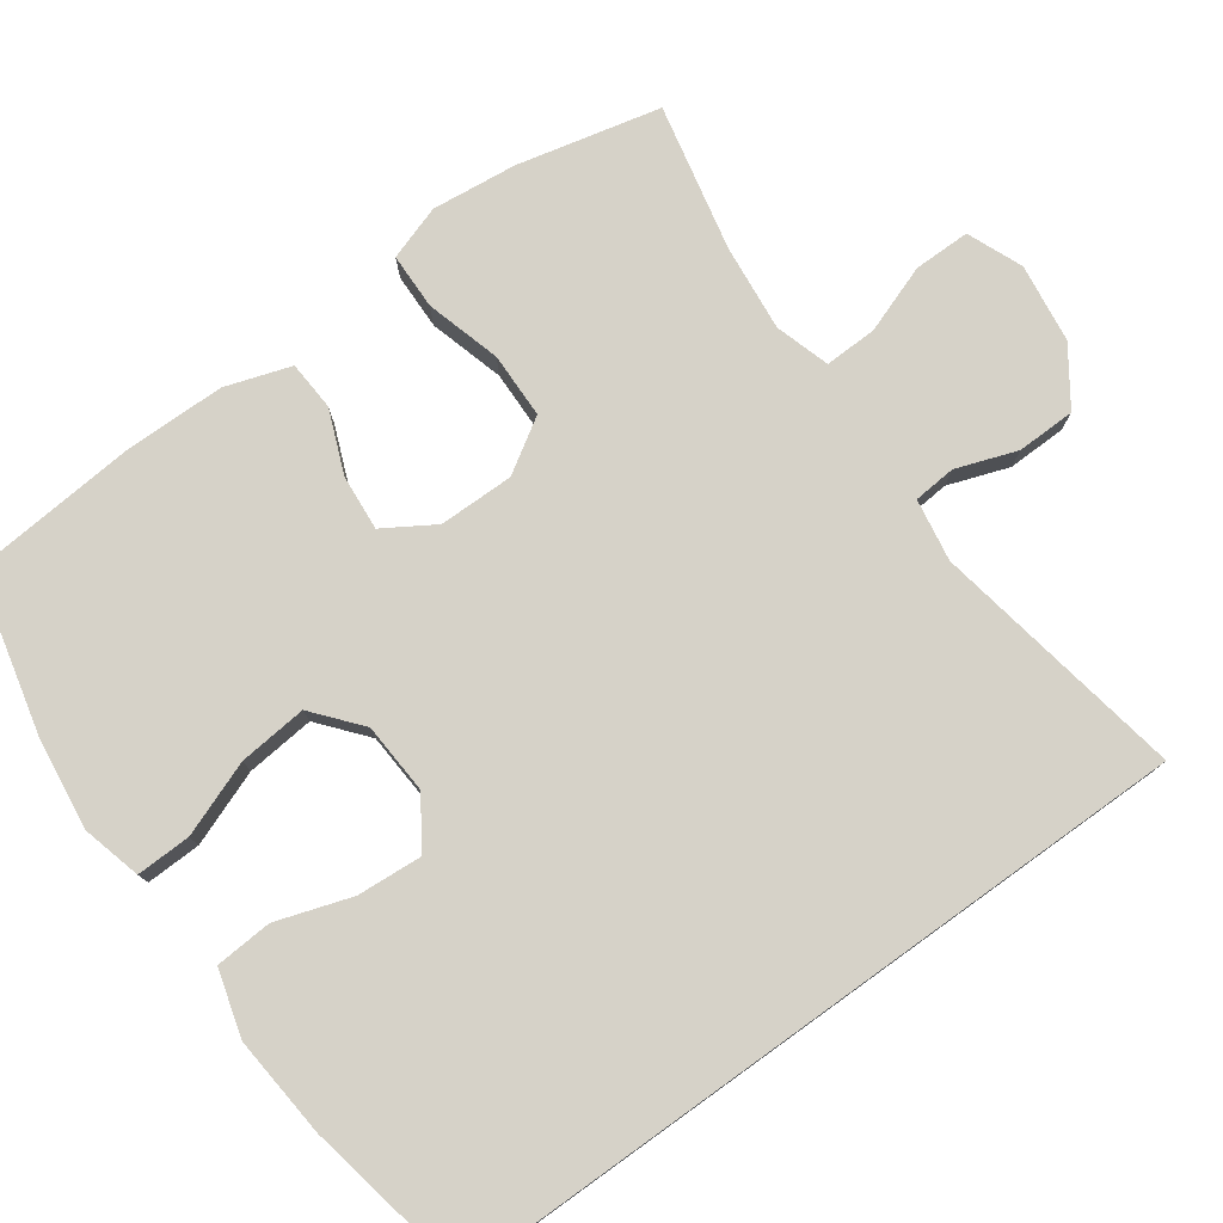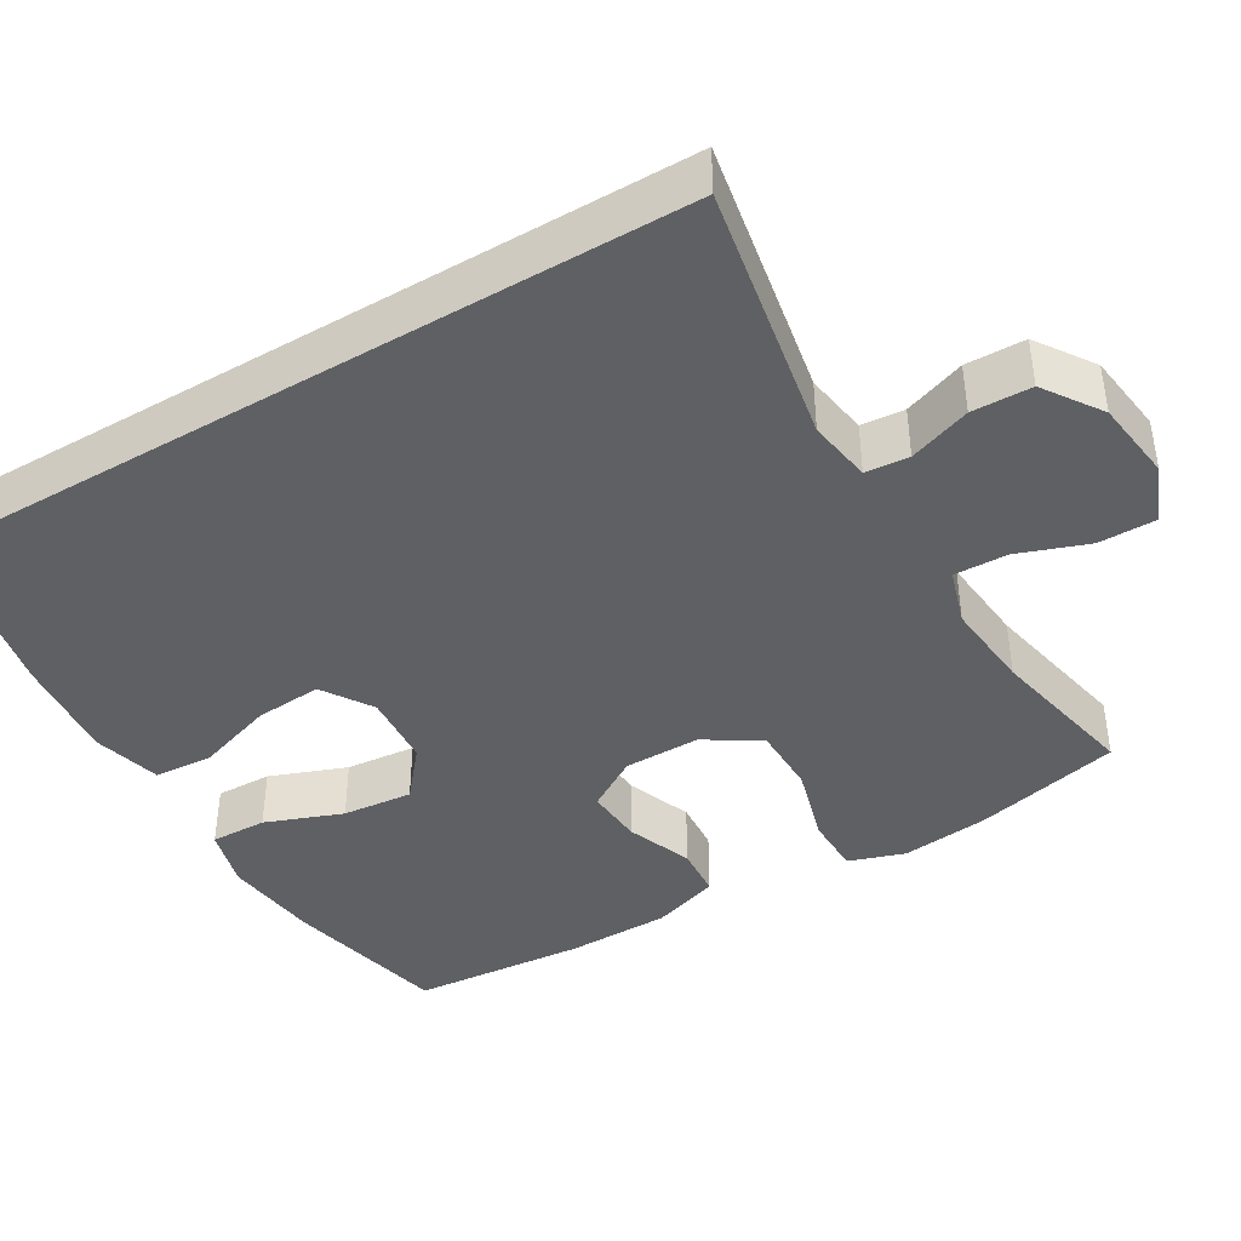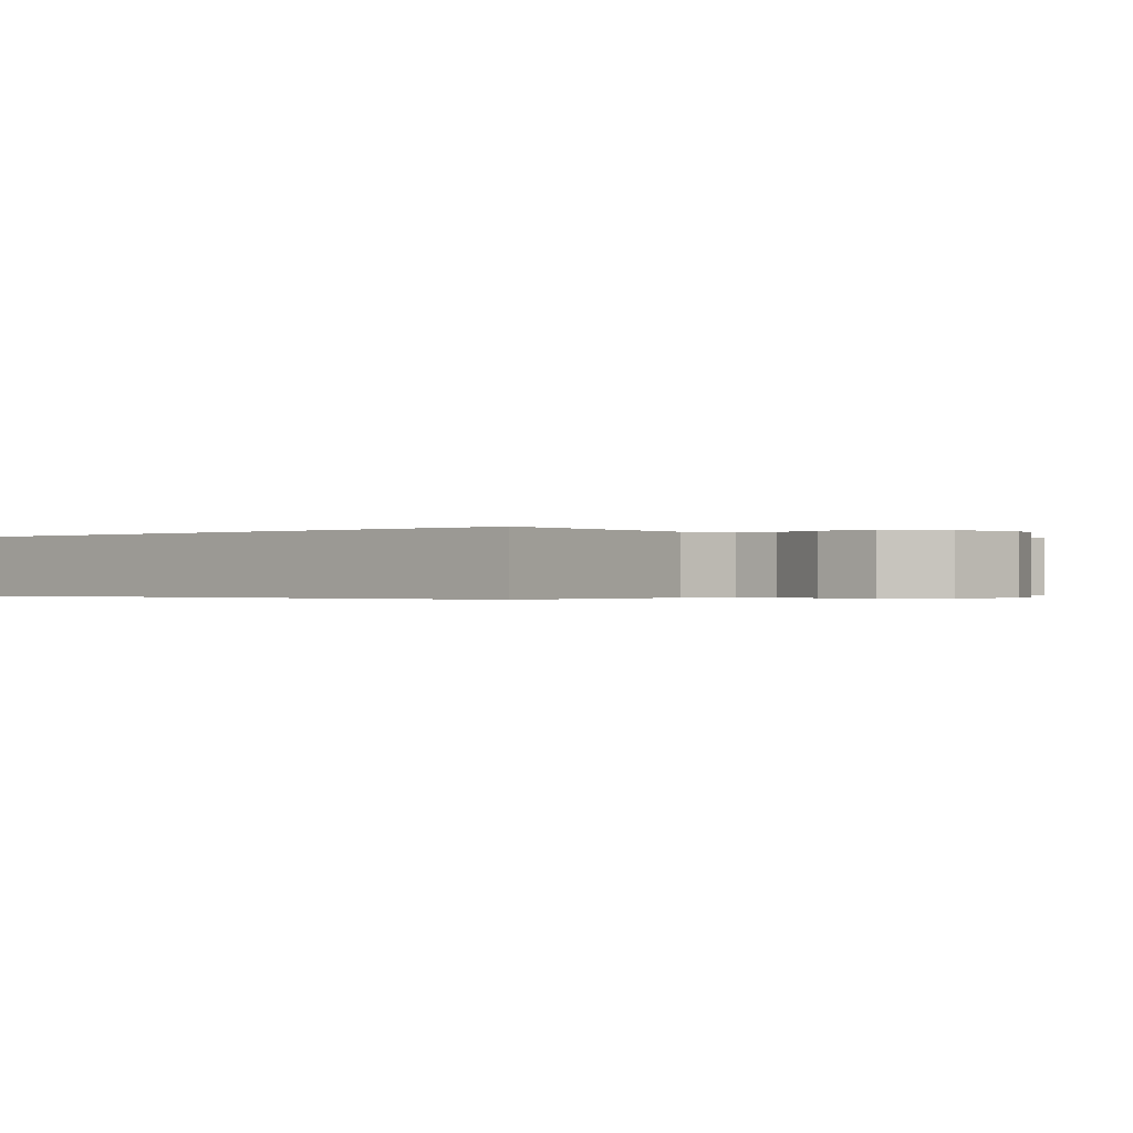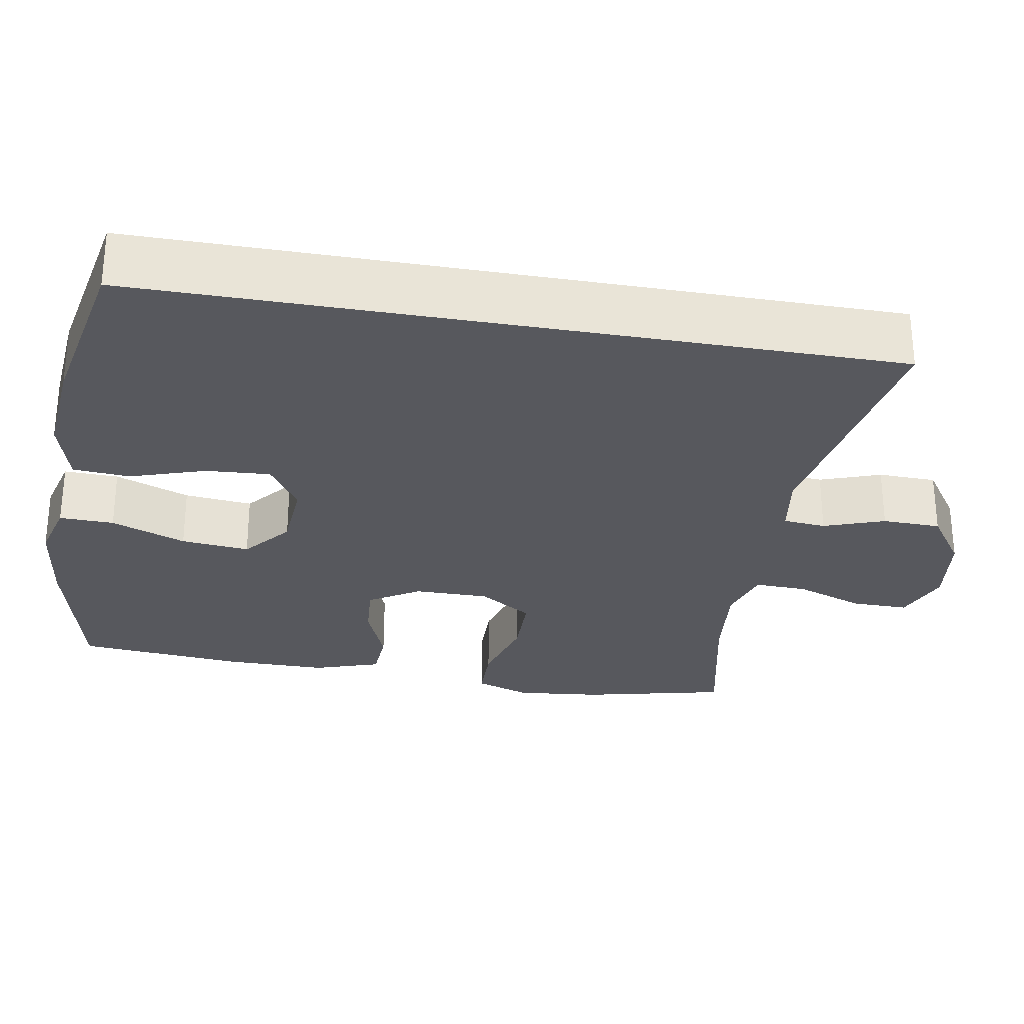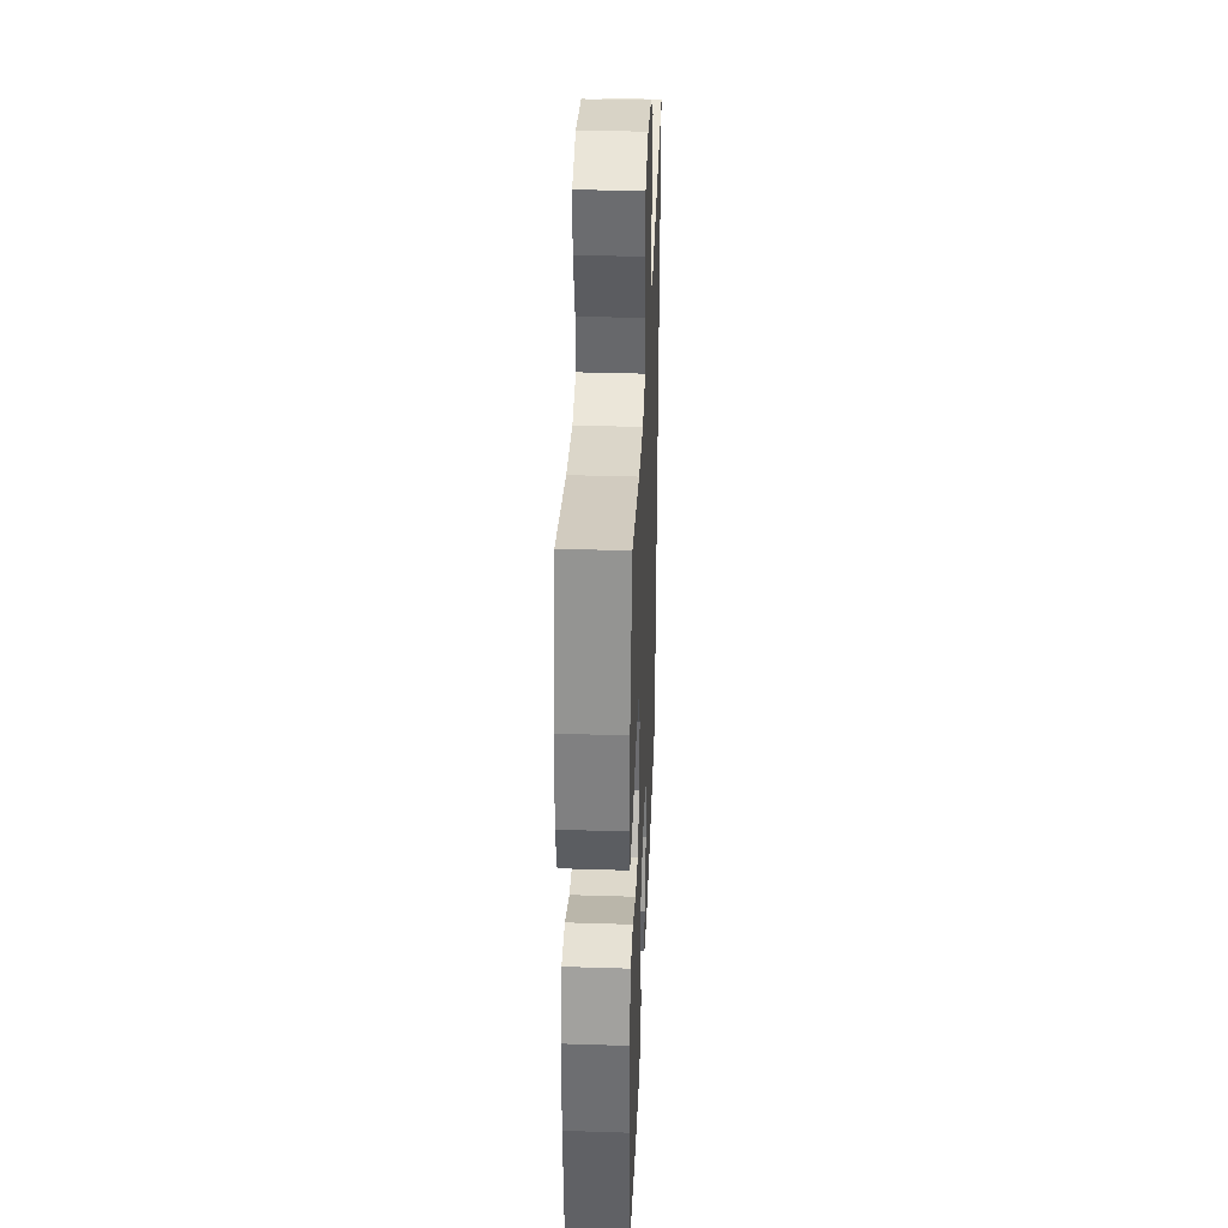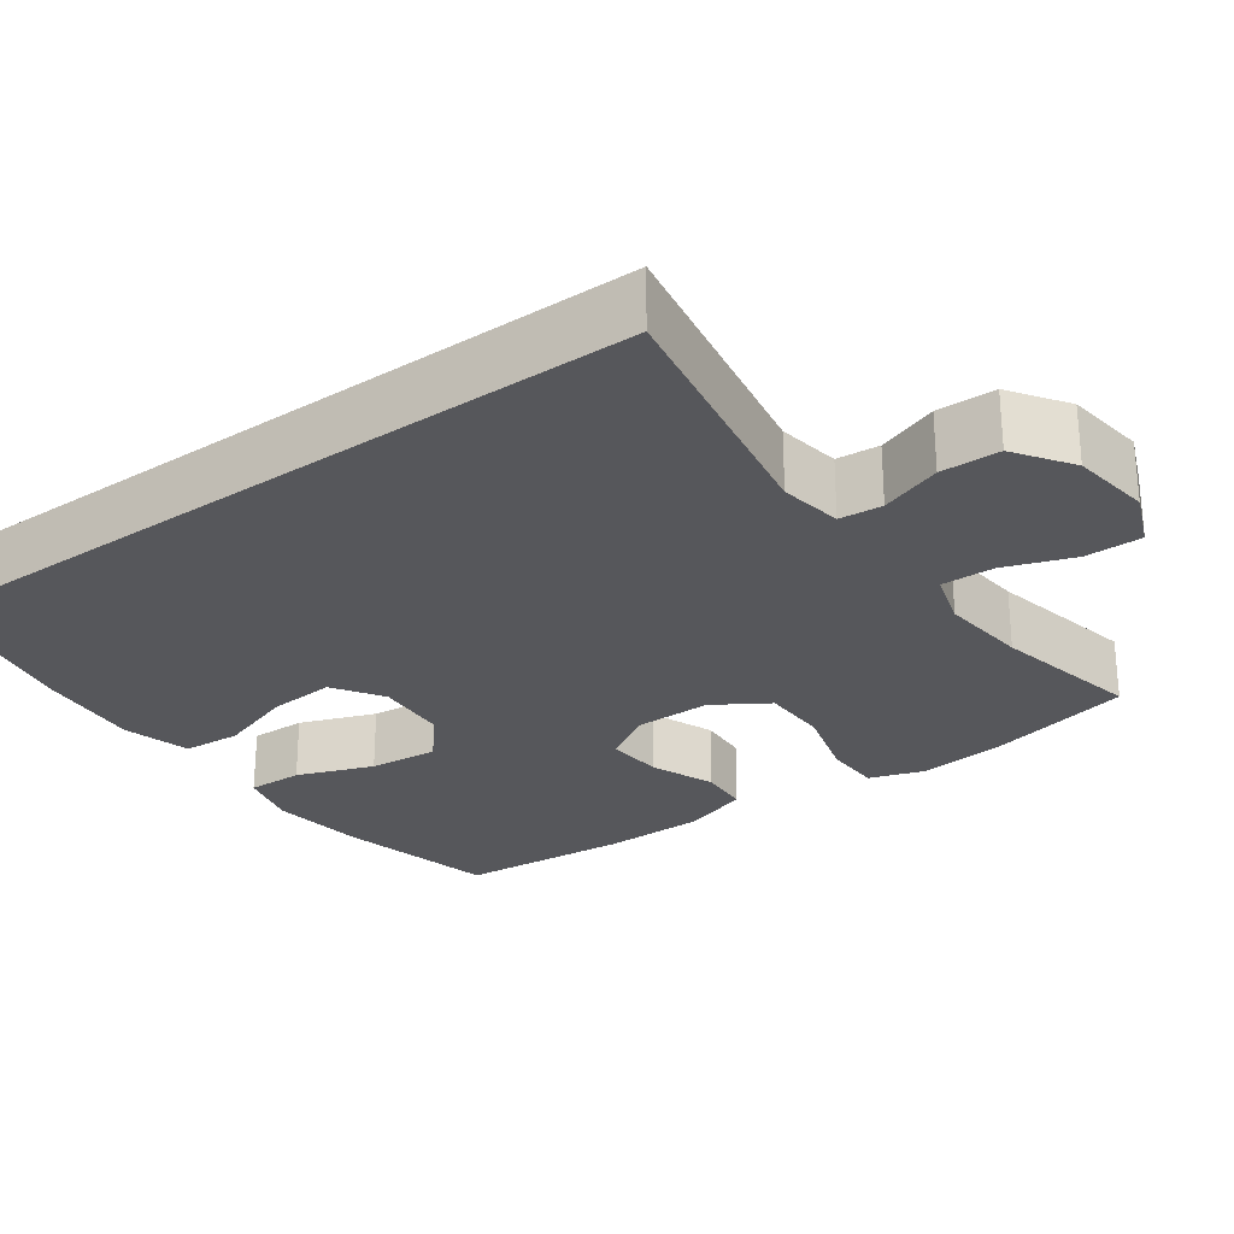
<metadata>
{"format":"obj","ext":"obj","renderer":"f3d","projection":"perspective","resolution":1024,"background":"white","views":[{"elev":77.5,"azim":-125.7,"up":"+Y"},{"elev":-42.4,"azim":-59.6,"up":"+Y"},{"elev":-0.3,"azim":-46.8,"up":"+Y"},{"elev":-28.9,"azim":-100.0,"up":"+Y"},{"elev":35.8,"azim":92.4,"up":"+Z"},{"elev":-27.2,"azim":-54.2,"up":"+Y"}]}
</metadata>
<code>
o path6528
v -0.5 0.0375 -0.5205
v -0.2748 0.0375 -0.5639
v -0.1399 0.0375 -0.5754
v -0.05154 0.0375 -0.5505
v -0.04615 0.0375 -0.4746
v -0.07902 0.0375 -0.3746
v -0.08513 0.0375 -0.2877
v -0.02055 0.0375 -0.2449
v 0.07416 0.0375 -0.2506
v 0.1374 0.0375 -0.3029
v 0.1284 0.0375 -0.3941
v 0.09079 0.0375 -0.4941
v 0.08889 0.0375 -0.5671
v 0.1674 0.0375 -0.5874
v 0.2919 0.0375 -0.571
v 0.5019 0.0375 -0.5205
v 0.5212 0.0375 -0.2954
v 0.5203 0.0375 -0.1609
v 0.4917 0.0375 -0.0733
v 0.4256 0.0375 -0.06925
v 0.3419 0.0375 -0.1032
v 0.2678 0.0375 -0.1091
v 0.2265 0.0375 -0.04217
v 0.2262 0.0375 0.05758
v 0.2711 0.0375 0.1289
v 0.3585 0.0375 0.1306
v 0.4585 0.0375 0.1024
v 0.5339 0.0375 0.1039
v 0.5582 0.0375 0.1768
v 0.5461 0.0375 0.2904
v 0.5019 0.0375 0.4811
v 0.3066 0.0375 0.4391
v 0.191 0.0375 0.4273
v 0.1183 0.0375 0.4495
v 0.1202 0.0375 0.5195
v 0.1528 0.0375 0.6105
v 0.1531 0.0375 0.6859
v 0.07935 0.0375 0.7164
v -0.0264 0.0375 0.7021
v -0.1011 0.0375 0.6506
v -0.1027 0.0375 0.5725
v -0.07395 0.0375 0.4916
v -0.07881 0.0375 0.4349
v -0.1616 0.0375 0.4211
v -0.5 0.0375 0.4811
v -0.5 -0.0375 -0.5205
v -0.2748 -0.0375 -0.5639
v -0.1399 -0.0375 -0.5754
v -0.05154 -0.0375 -0.5505
v -0.04615 -0.0375 -0.4746
v -0.07902 -0.0375 -0.3746
v -0.08513 -0.0375 -0.2877
v -0.02055 -0.0375 -0.2449
v 0.07416 -0.0375 -0.2506
v 0.1374 -0.0375 -0.3029
v 0.1284 -0.0375 -0.3941
v 0.09079 -0.0375 -0.4941
v 0.08889 -0.0375 -0.5671
v 0.1674 -0.0375 -0.5874
v 0.2919 -0.0375 -0.571
v 0.5019 -0.0375 -0.5205
v 0.5212 -0.0375 -0.2954
v 0.5203 -0.0375 -0.1609
v 0.4917 -0.0375 -0.0733
v 0.4256 -0.0375 -0.06925
v 0.3419 -0.0375 -0.1032
v 0.2678 -0.0375 -0.1091
v 0.2265 -0.0375 -0.04217
v 0.2262 -0.0375 0.05758
v 0.2711 -0.0375 0.1289
v 0.3585 -0.0375 0.1306
v 0.4585 -0.0375 0.1024
v 0.5339 -0.0375 0.1039
v 0.5582 -0.0375 0.1768
v 0.5461 -0.0375 0.2904
v 0.5019 -0.0375 0.4811
v 0.3066 -0.0375 0.4391
v 0.191 -0.0375 0.4273
v 0.1183 -0.0375 0.4495
v 0.1202 -0.0375 0.5195
v 0.1528 -0.0375 0.6105
v 0.1531 -0.0375 0.6859
v 0.07935 -0.0375 0.7164
v -0.0264 -0.0375 0.7021
v -0.1011 -0.0375 0.6506
v -0.1027 -0.0375 0.5725
v -0.07395 -0.0375 0.4916
v -0.07881 -0.0375 0.4349
v -0.1616 -0.0375 0.4211
v -0.5 -0.0375 0.4811
v 0.1531 0.0375 0.6859
v 0.1531 0.0375 0.6859
v 0.07935 0.0375 0.7164
v -0.0264 0.0375 0.7021
v -0.1011 0.0375 0.6506
v 0.1528 0.0375 0.6105
v -0.1027 0.0375 0.5725
v 0.1202 0.0375 0.5195
v -0.07395 0.0375 0.4916
v 0.1183 0.0375 0.4495
v 0.1183 0.0375 0.4495
v -0.07881 0.0375 0.4349
v -0.07881 0.0375 0.4349
v -0.5 0.0375 -0.5205
v -0.5 0.0375 -0.5205
v -0.5 0.0375 0.4811
v -0.5 0.0375 0.4811
v 0.5019 0.0375 0.4811
v 0.5019 0.0375 0.4811
v 0.3066 0.0375 0.4391
v 0.191 0.0375 0.4273
v -0.1616 0.0375 0.4211
v 0.5461 0.0375 0.2904
v 0.5582 0.0375 0.1768
v 0.5339 0.0375 0.1039
v 0.5339 0.0375 0.1039
v 0.2711 0.0375 0.1289
v 0.3585 0.0375 0.1306
v 0.4585 0.0375 0.1024
v 0.2262 0.0375 0.05758
v 0.2265 0.0375 -0.04217
v 0.2678 0.0375 -0.1091
v 0.2678 0.0375 -0.1091
v 0.4917 0.0375 -0.0733
v 0.4917 0.0375 -0.0733
v 0.4256 0.0375 -0.06925
v 0.3419 0.0375 -0.1032
v 0.5203 0.0375 -0.1609
v 0.5212 0.0375 -0.2954
v -0.02055 0.0375 -0.2449
v 0.07416 0.0375 -0.2506
v -0.08513 0.0375 -0.2877
v -0.08513 0.0375 -0.2877
v 0.1374 0.0375 -0.3029
v -0.07902 0.0375 -0.3746
v 0.1284 0.0375 -0.3941
v -0.04615 0.0375 -0.4746
v 0.09079 0.0375 -0.4941
v 0.5019 0.0375 -0.5205
v 0.5019 0.0375 -0.5205
v -0.05154 0.0375 -0.5505
v -0.05154 0.0375 -0.5505
v 0.08889 0.0375 -0.5671
v 0.08889 0.0375 -0.5671
v -0.2748 0.0375 -0.5639
v 0.2919 0.0375 -0.571
v -0.1399 0.0375 -0.5754
v 0.1674 0.0375 -0.5874
v 0.1531 -0.0375 0.6859
v 0.1531 -0.0375 0.6859
v 0.07935 -0.0375 0.7164
v -0.0264 -0.0375 0.7021
v -0.1011 -0.0375 0.6506
v 0.1528 -0.0375 0.6105
v -0.1027 -0.0375 0.5725
v 0.1202 -0.0375 0.5195
v -0.07395 -0.0375 0.4916
v 0.1183 -0.0375 0.4495
v 0.1183 -0.0375 0.4495
v -0.07881 -0.0375 0.4349
v -0.07881 -0.0375 0.4349
v -0.5 -0.0375 -0.5205
v -0.5 -0.0375 -0.5205
v -0.5 -0.0375 0.4811
v -0.5 -0.0375 0.4811
v 0.5019 -0.0375 0.4811
v 0.5019 -0.0375 0.4811
v 0.3066 -0.0375 0.4391
v 0.191 -0.0375 0.4273
v -0.1616 -0.0375 0.4211
v 0.5461 -0.0375 0.2904
v 0.5582 -0.0375 0.1768
v 0.5339 -0.0375 0.1039
v 0.5339 -0.0375 0.1039
v 0.2711 -0.0375 0.1289
v 0.3585 -0.0375 0.1306
v 0.4585 -0.0375 0.1024
v 0.2262 -0.0375 0.05758
v 0.2265 -0.0375 -0.04217
v 0.2678 -0.0375 -0.1091
v 0.2678 -0.0375 -0.1091
v 0.4917 -0.0375 -0.0733
v 0.4917 -0.0375 -0.0733
v 0.4256 -0.0375 -0.06925
v 0.3419 -0.0375 -0.1032
v 0.5203 -0.0375 -0.1609
v 0.5212 -0.0375 -0.2954
v -0.02055 -0.0375 -0.2449
v 0.07416 -0.0375 -0.2506
v -0.08513 -0.0375 -0.2877
v -0.08513 -0.0375 -0.2877
v 0.1374 -0.0375 -0.3029
v -0.07902 -0.0375 -0.3746
v 0.1284 -0.0375 -0.3941
v -0.04615 -0.0375 -0.4746
v 0.09079 -0.0375 -0.4941
v 0.5019 -0.0375 -0.5205
v 0.5019 -0.0375 -0.5205
v -0.05154 -0.0375 -0.5505
v -0.05154 -0.0375 -0.5505
v 0.08889 -0.0375 -0.5671
v 0.08889 -0.0375 -0.5671
v -0.2748 -0.0375 -0.5639
v 0.2919 -0.0375 -0.571
v -0.1399 -0.0375 -0.5754
v 0.1674 -0.0375 -0.5874
f 189 180 179
f 187 194 204
f 162 190 164
f 168 175 176
f 178 175 158
f 152 154 151
f 180 192 185
f 160 178 158
f 192 180 189
f 189 179 188
f 155 152 153
f 197 187 204
f 190 203 193
f 196 206 194
f 184 186 182
f 185 186 184
f 199 195 205
f 157 156 155
f 158 175 169
f 157 158 156
f 201 206 196
f 188 178 170
f 179 178 188
f 195 193 205
f 170 178 160
f 187 185 192
f 169 175 168
f 151 154 149
f 155 156 152
f 168 176 171
f 186 185 187
f 192 194 187
f 160 158 157
f 205 193 203
f 154 152 156
f 168 171 166
f 177 171 176
f 172 177 173
f 171 177 172
f 164 190 170
f 203 190 162
f 190 188 170
f 204 194 206
f 92 38 83 150
f 38 39 84 83
f 39 40 85 84
f 36 37 82 81
f 40 41 86 85
f 35 36 81 80
f 41 42 87 86
f 101 35 80 159
f 42 103 161 87
f 107 105 163 165
f 109 32 77 167
f 33 34 79 78
f 32 33 78 77
f 44 45 90 89
f 43 44 89 88
f 30 31 76 75
f 29 30 75 74
f 116 29 74 174
f 25 26 71 70
f 27 28 73 72
f 26 27 72 71
f 24 25 70 69
f 23 24 69 68
f 123 23 68 181
f 125 20 65 183
f 20 21 66 65
f 18 19 64 63
f 21 22 67 66
f 17 18 63 62
f 8 9 54 53
f 133 8 53 191
f 9 10 55 54
f 6 7 52 51
f 10 11 56 55
f 5 6 51 50
f 11 12 57 56
f 140 17 62 198
f 142 5 50 200
f 12 144 202 57
f 1 2 47 46
f 15 16 61 60
f 3 4 49 48
f 2 3 48 47
f 14 15 60 59
f 13 14 59 58
f 131 121 122
f 129 146 136
f 104 106 132
f 110 118 117
f 120 100 117
f 94 93 96
f 122 127 134
f 102 100 120
f 134 131 122
f 131 130 121
f 97 95 94
f 139 146 129
f 132 135 145
f 138 136 148
f 126 124 128
f 127 126 128
f 141 147 137
f 99 97 98
f 100 111 117
f 99 98 100
f 143 138 148
f 130 112 120
f 121 130 120
f 137 147 135
f 112 102 120
f 129 134 127
f 111 110 117
f 93 91 96
f 97 94 98
f 110 113 118
f 128 129 127
f 134 129 136
f 102 99 100
f 147 145 135
f 96 98 94
f 110 108 113
f 119 118 113
f 114 115 119
f 113 114 119
f 106 112 132
f 145 104 132
f 132 112 130
f 146 148 136

</code>
